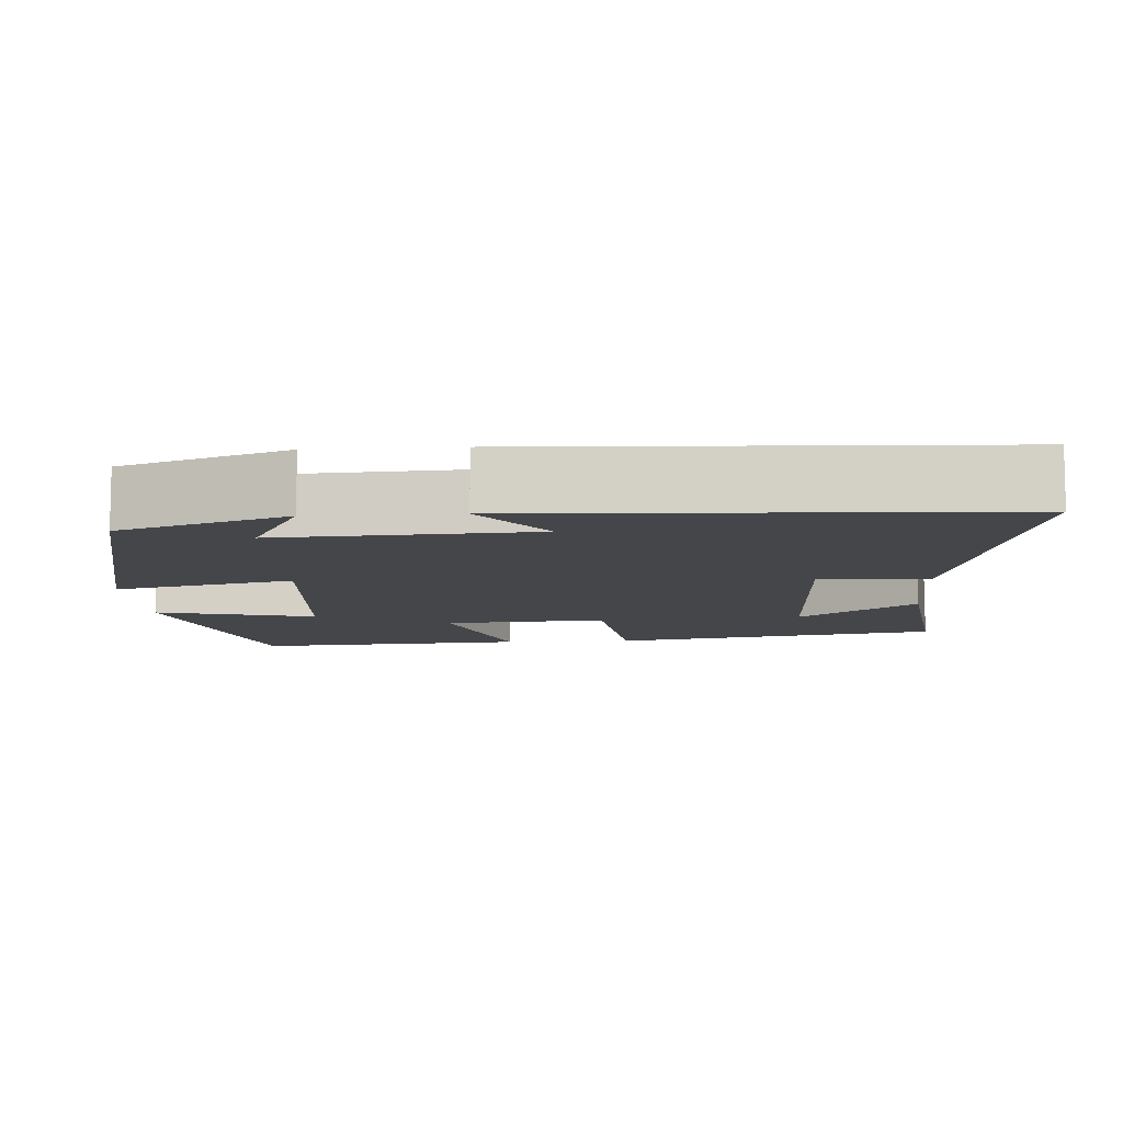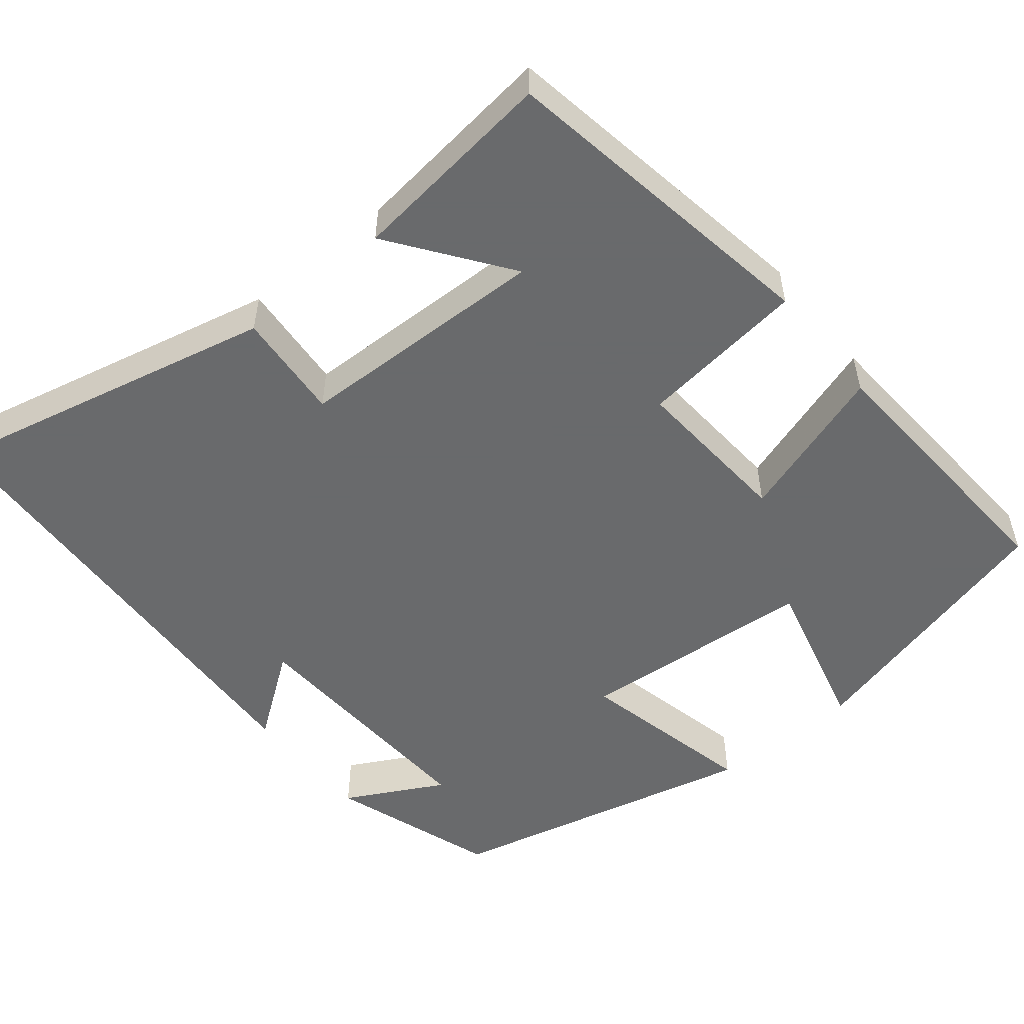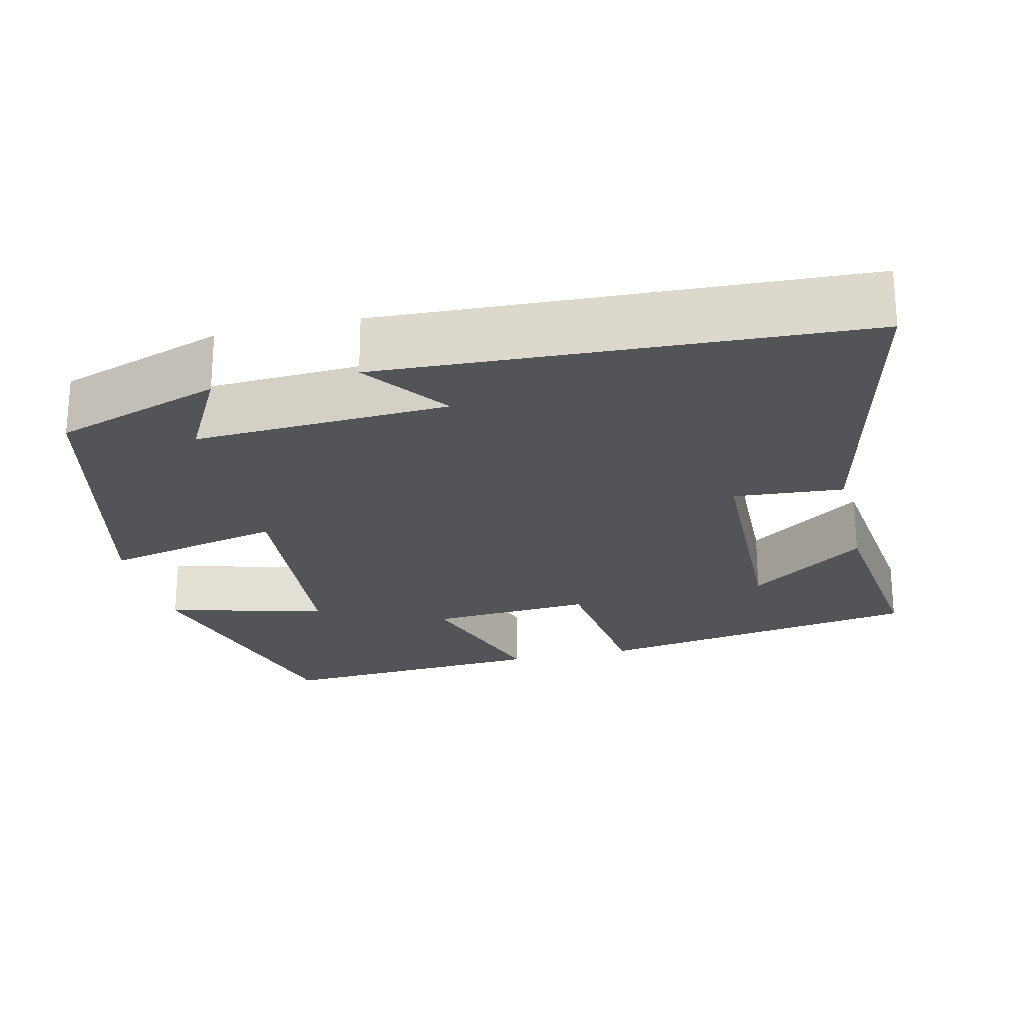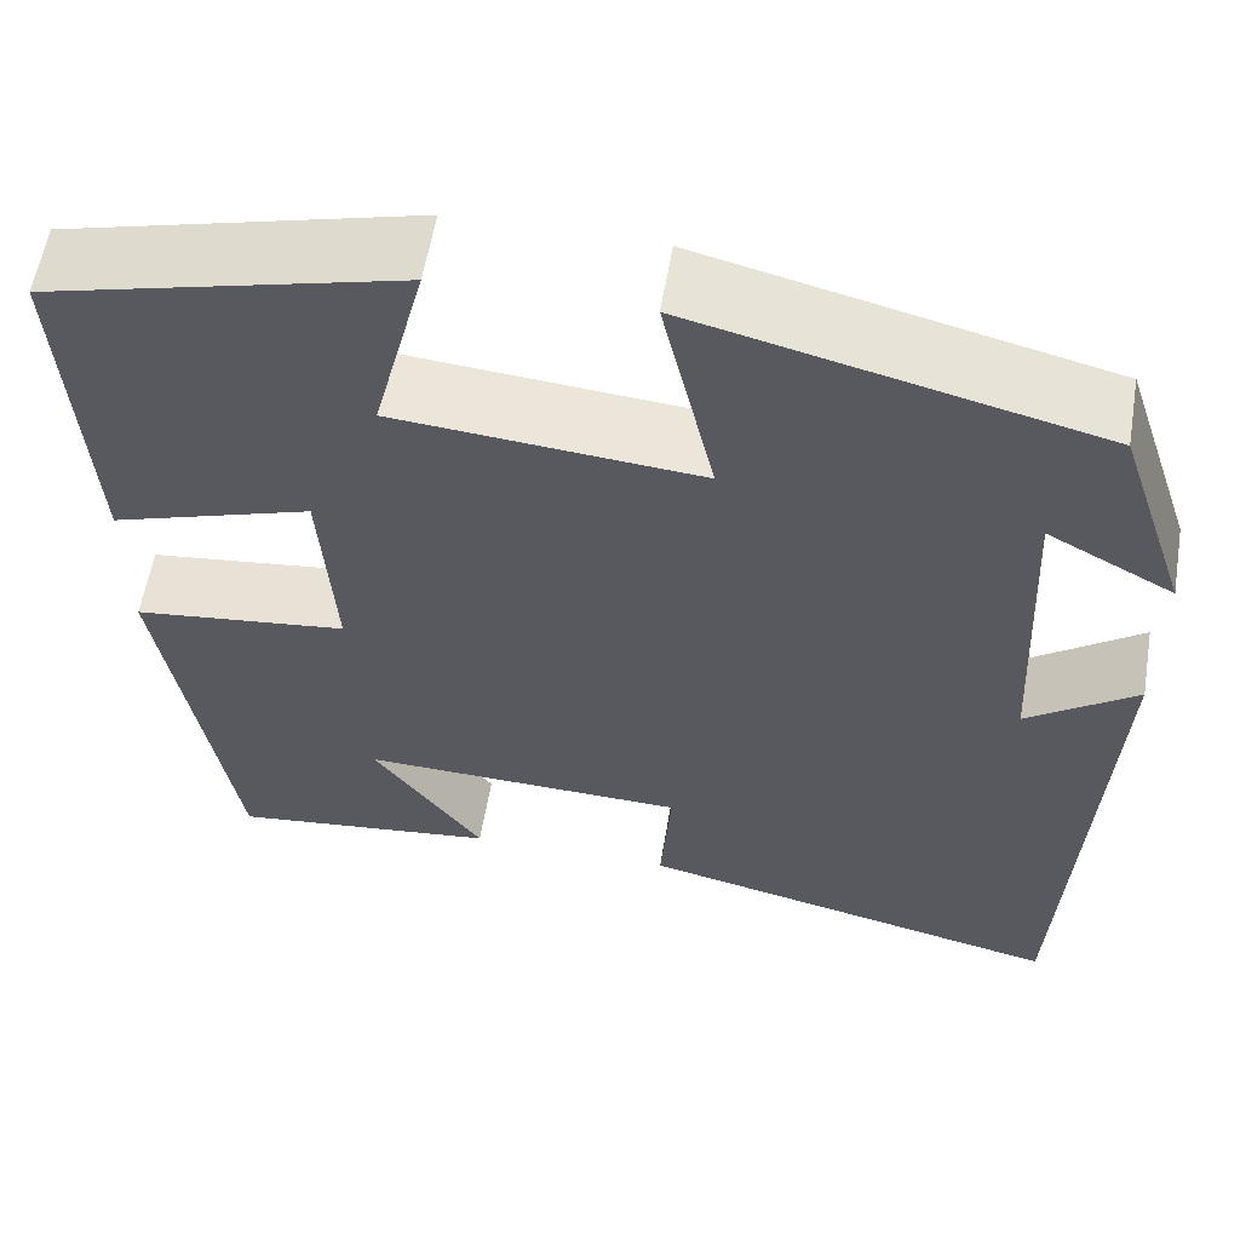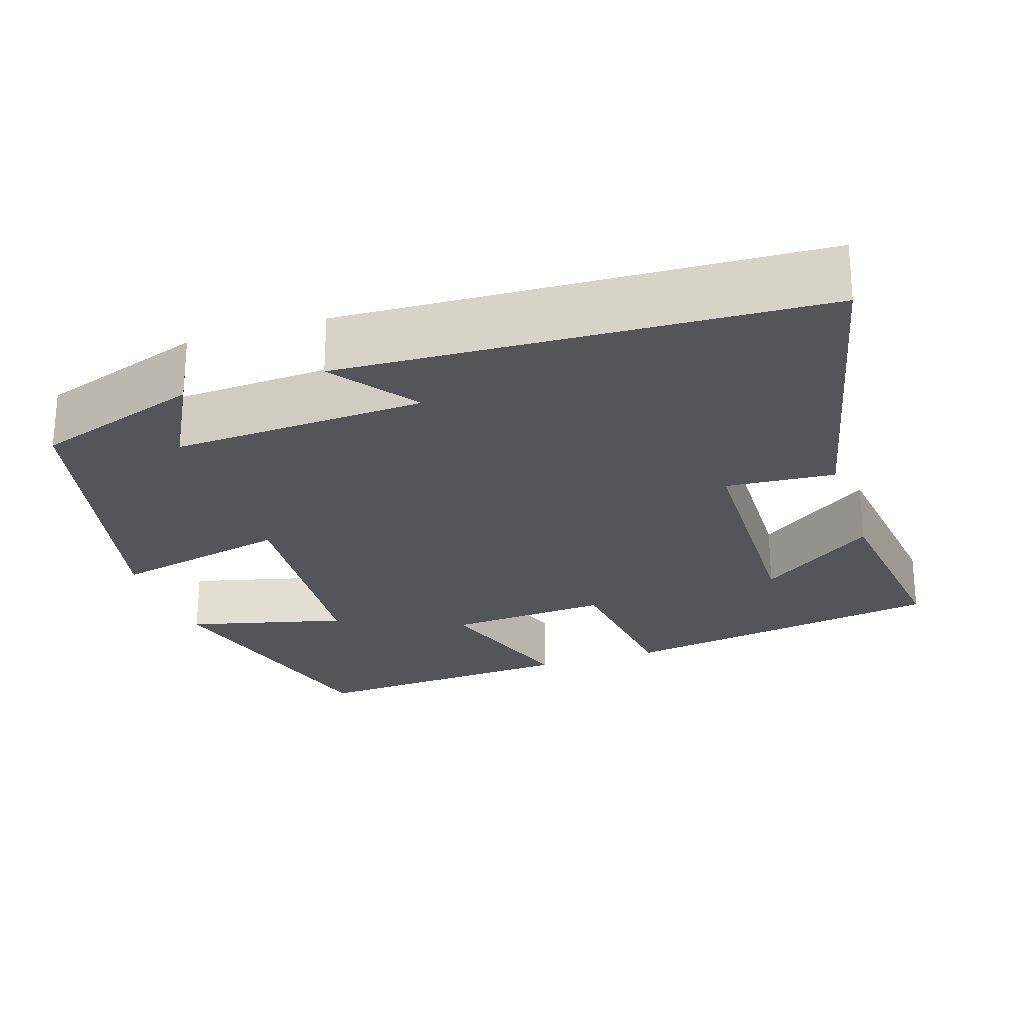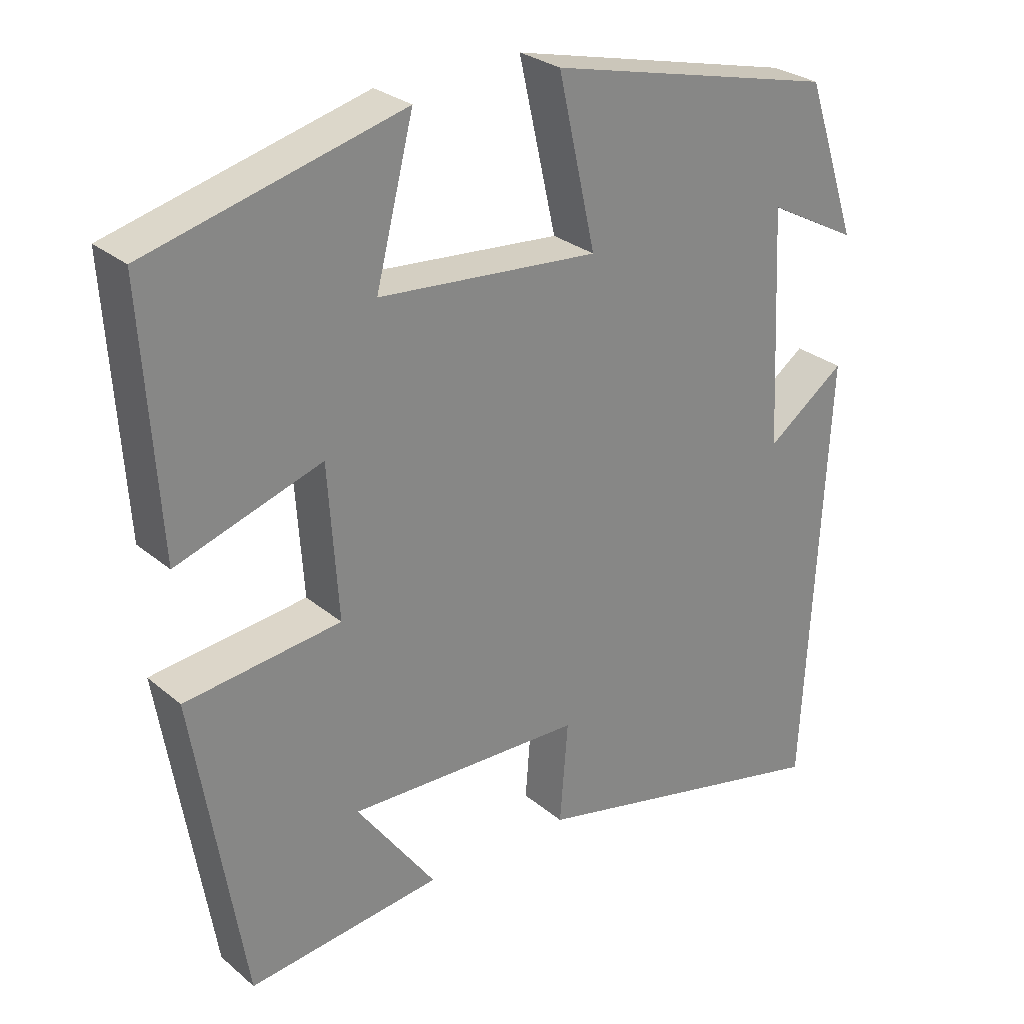
<metadata>
{"format":"obj","ext":"obj","renderer":"f3d","projection":"perspective","resolution":1024,"background":"white","views":[{"elev":-9.5,"azim":94.0,"up":"+Y"},{"elev":-52.9,"azim":-140.7,"up":"+Y"},{"elev":-23.4,"azim":103.4,"up":"+Y"},{"elev":58.4,"azim":9.5,"up":"+Z"},{"elev":-24.6,"azim":108.4,"up":"+Y"},{"elev":28.0,"azim":-38.7,"up":"+Z"}]}
</metadata>
<code>
v 0.469 0.07 -0.599
v 0.04 0.07 -0.5
v 0.051 0.07 -0.36
v -0.273 0.07 -0.35
v -0.164 0.07 -0.5
v -0.431 0.07 -0.531
v -0.5 0.07 -0.109
v -0.286 0.07 -0.084
v -0.3 0.07 0.124
v -0.5 0.07 0.059
v -0.522 0.07 0.41
v -0.172 0.07 0.5
v -0.224 0.07 0.296
v 0.08 0.07 0.27
v 0.028 0.07 0.5
v 0.428 0.07 0.403
v 0.5 0.07 0.189
v 0.375 0.07 0.256
v 0.391 0.07 -0.07
v 0.5 0.07 0.009
v 0.469 0 -0.599
v 0.04 0 -0.5
v 0.051 0 -0.36
v -0.273 0 -0.35
v -0.164 0 -0.5
v -0.431 0 -0.531
v -0.5 0 -0.109
v -0.286 0 -0.084
v -0.3 0 0.124
v -0.5 0 0.059
v -0.522 0 0.41
v -0.172 0 0.5
v -0.224 0 0.296
v 0.08 0 0.27
v 0.028 0 0.5
v 0.428 0 0.403
v 0.5 0 0.189
v 0.375 0 0.256
v 0.391 0 -0.07
v 0.5 0 0.009
f 19 20 1 2
f 18 19 2 3
f 15 16 17 18
f 14 15 18
f 14 18 3 4
f 13 14 4
f 10 11 12 13
f 9 10 13
f 8 9 13
f 8 13 4
f 7 8 4
f 4 5 6 7
f 22 21 40 39
f 23 22 39 38
f 38 37 36 35
f 38 35 34
f 24 23 38 34
f 24 34 33
f 33 32 31 30
f 33 30 29
f 33 29 28
f 24 33 28
f 24 28 27
f 27 26 25 24
f 1 21 22 2
f 2 22 23 3
f 3 23 24 4
f 4 24 25 5
f 5 25 26 6
f 6 26 27 7
f 7 27 28 8
f 8 28 29 9
f 9 29 30 10
f 10 30 31 11
f 11 31 32 12
f 12 32 33 13
f 13 33 34 14
f 14 34 35 15
f 15 35 36 16
f 16 36 37 17
f 17 37 38 18
f 18 38 39 19
f 19 39 40 20
f 20 40 21 1

</code>
